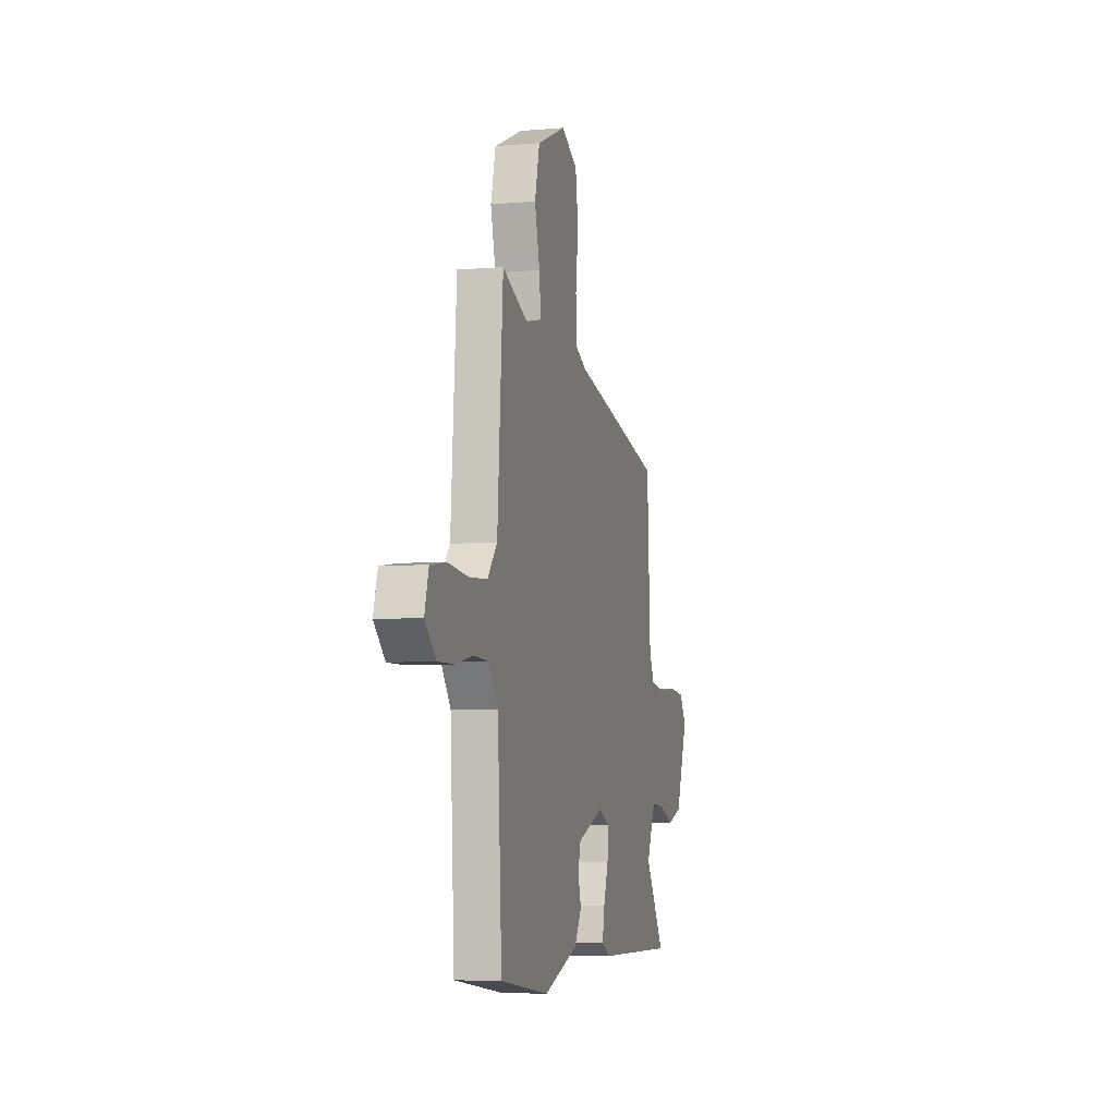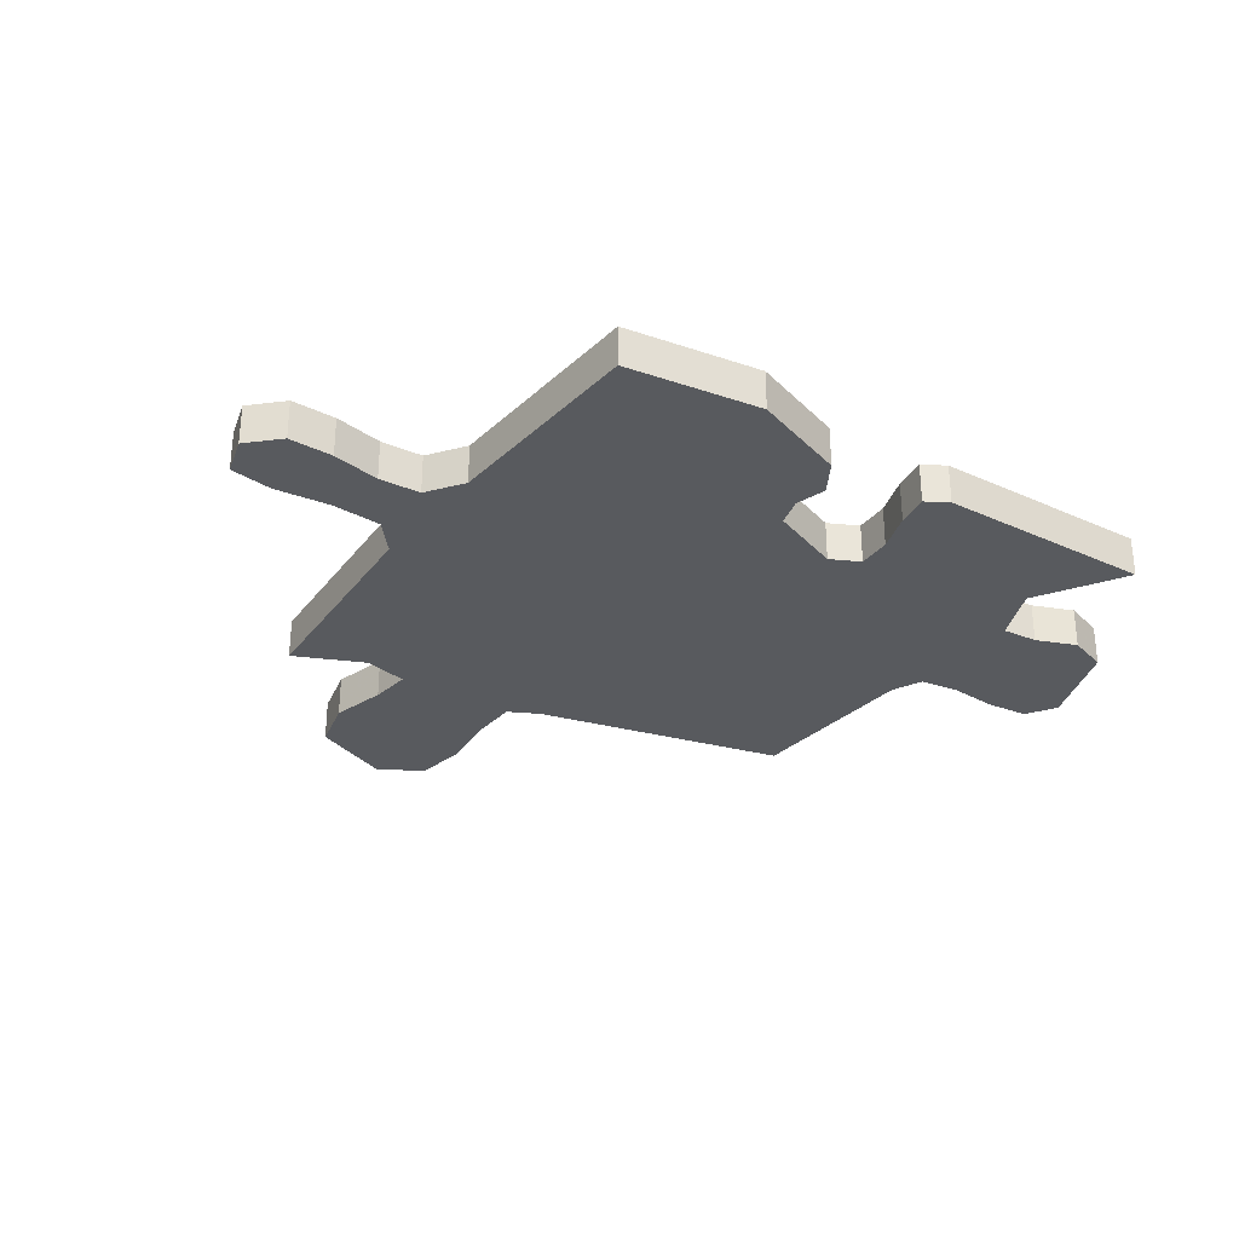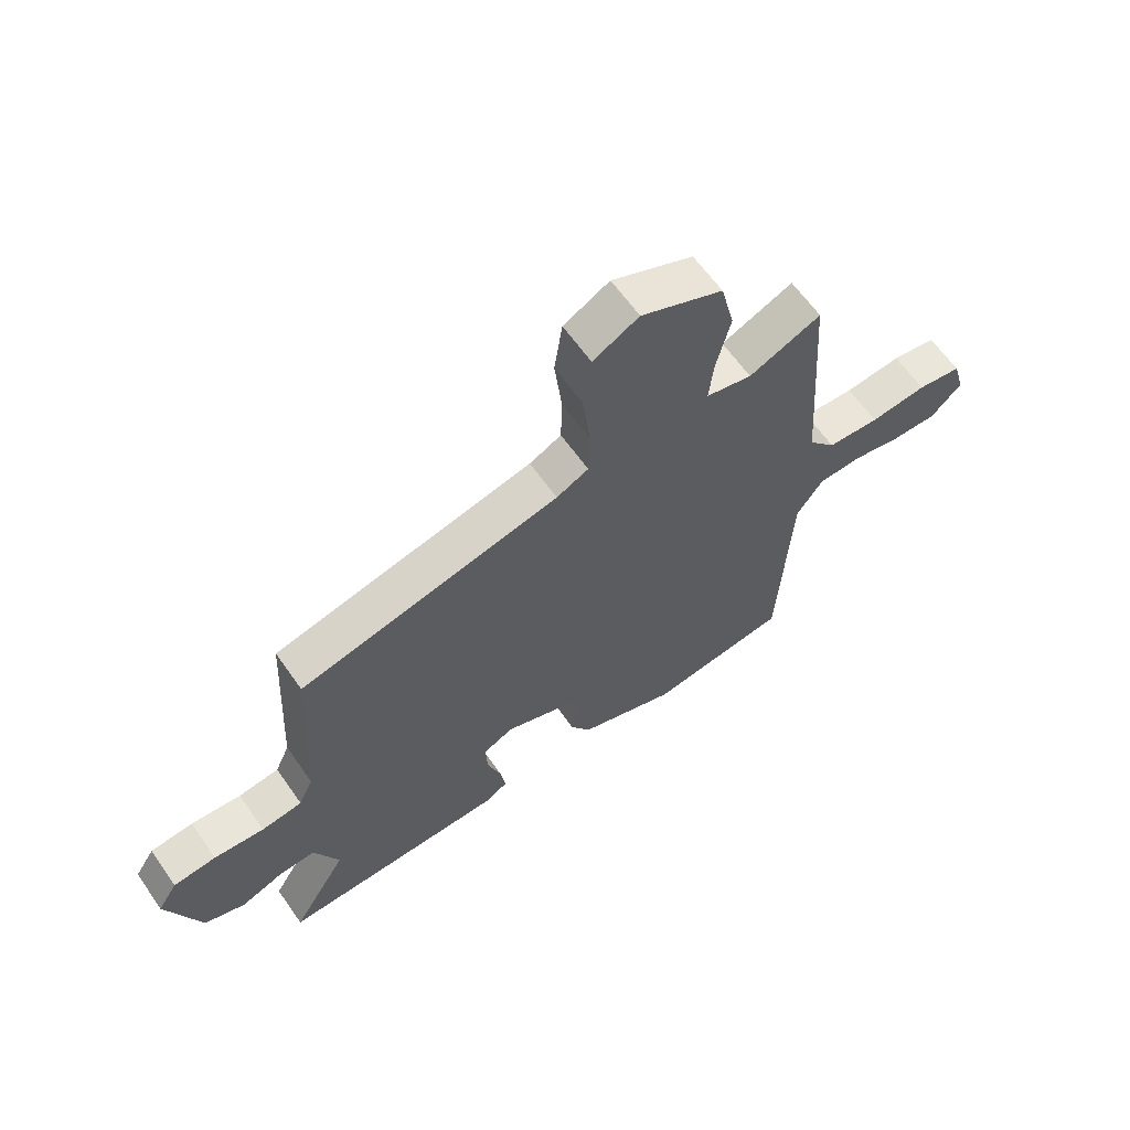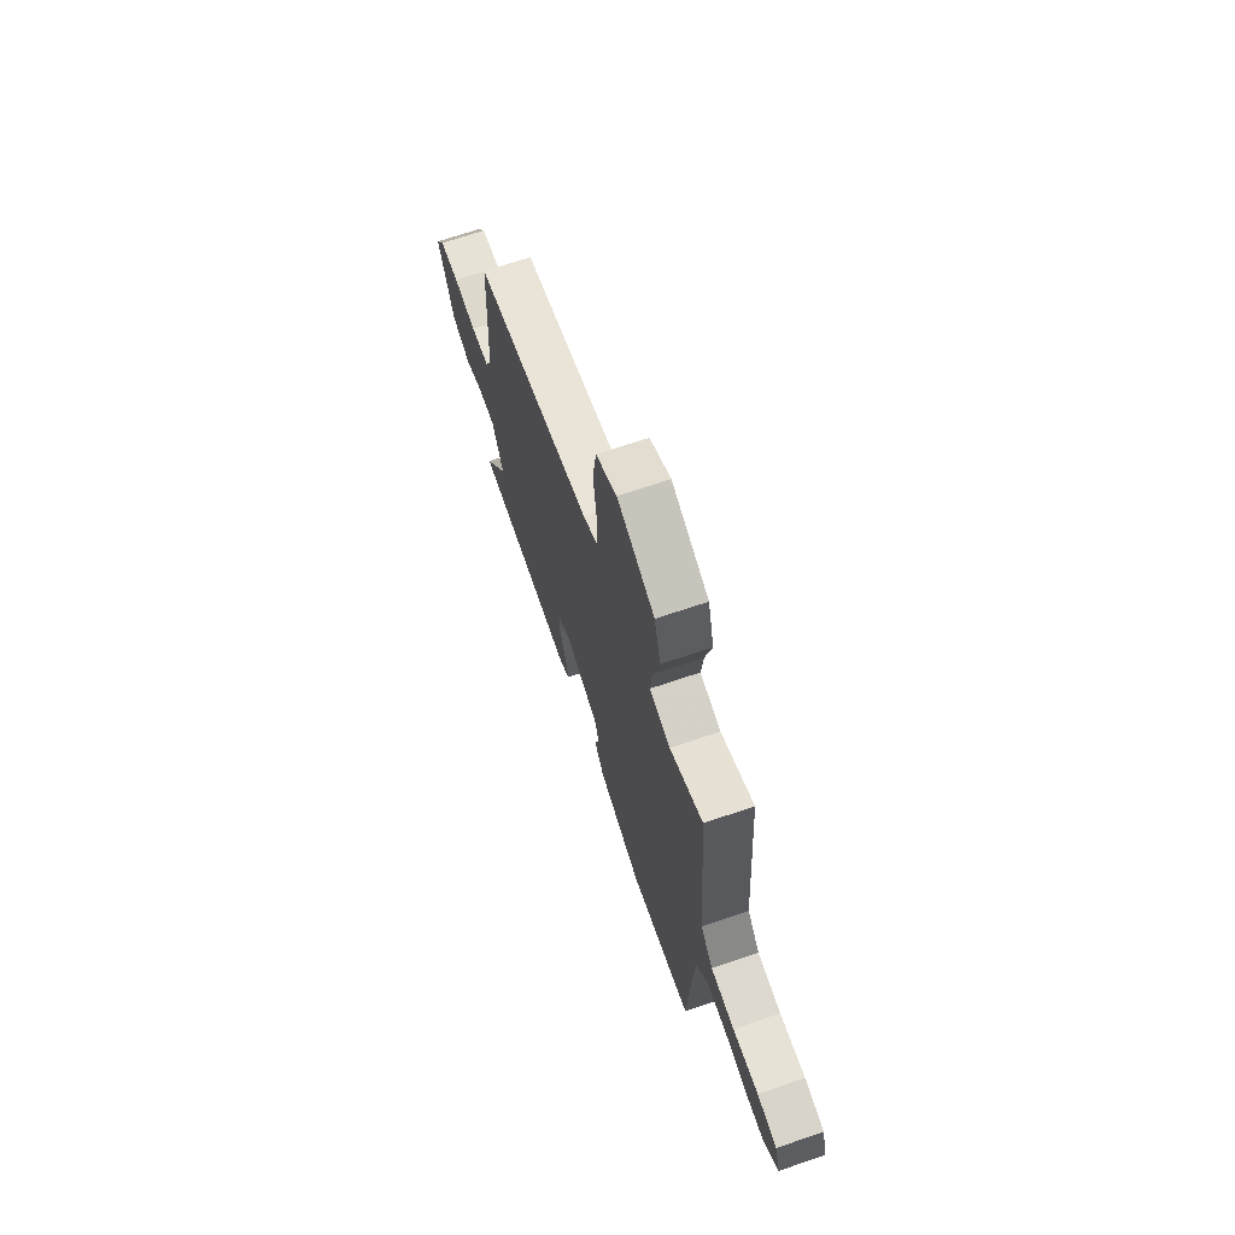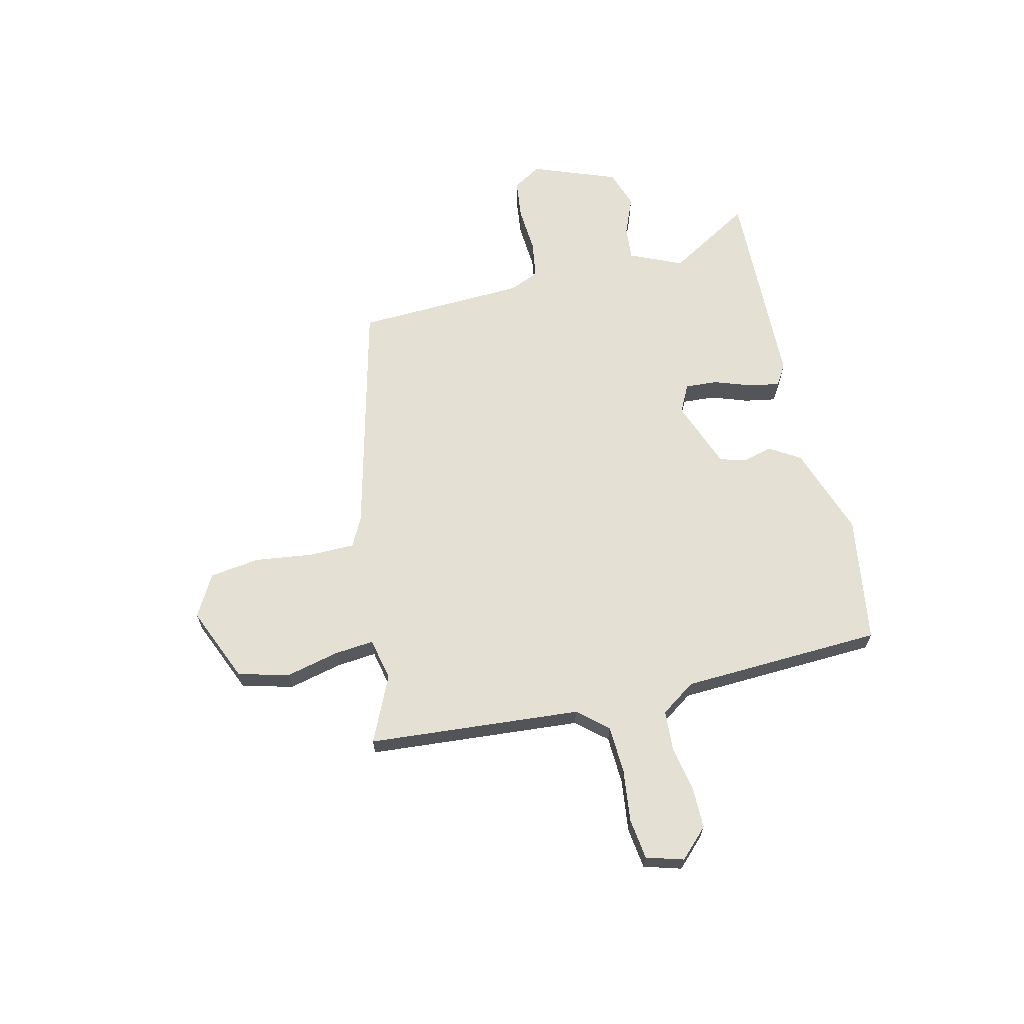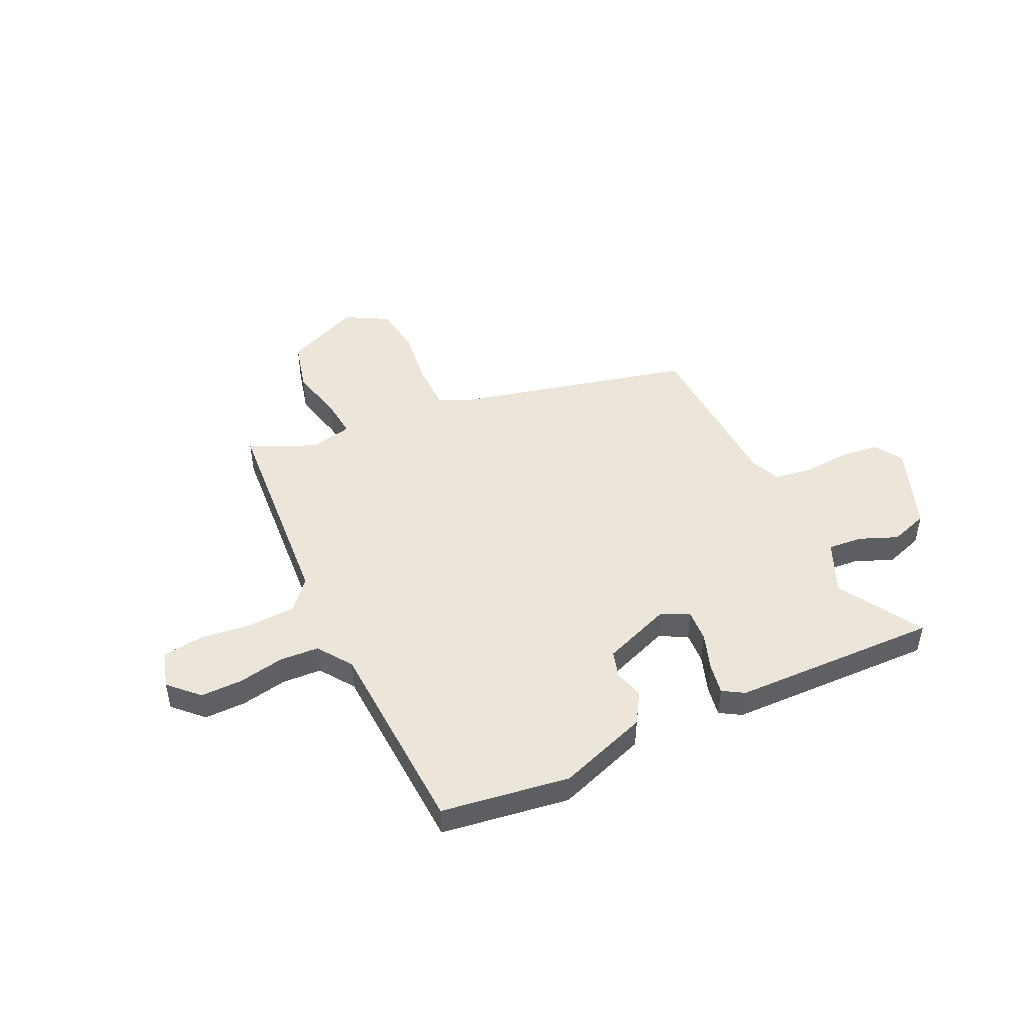
<metadata>
{"format":"obj","ext":"obj","renderer":"f3d","projection":"perspective","resolution":1024,"background":"white","views":[{"elev":-5.8,"azim":104.9,"up":"+Z"},{"elev":-30.5,"azim":145.7,"up":"+Y"},{"elev":62.5,"azim":-34.9,"up":"+Z"},{"elev":68.7,"azim":71.2,"up":"+Z"},{"elev":65.4,"azim":77.3,"up":"+Y"},{"elev":47.4,"azim":155.1,"up":"+Y"}]}
</metadata>
<code>
v -0.583 0.07 -0.496
v -0.487 0.07 -0.338
v -0.53 0.07 -0.238
v -0.595 0.07 -0.243
v -0.668 0.07 -0.272
v -0.74 0.07 -0.247
v -0.799 0.07 -0.085
v -0.765 0.07 -0.032
v -0.69 0.07 -0.024
v -0.602 0.07 -0.031
v -0.531 0.07 -0.021
v -0.506 0.07 0.034
v -0.489 0.07 0.358
v -0.035 0.07 0.465
v 0.021 0.07 0.493
v 0.023 0.07 0.58
v 0.01 0.07 0.69
v 0.024 0.07 0.785
v 0.104 0.07 0.829
v 0.247 0.07 0.767
v 0.271 0.07 0.67
v 0.246 0.07 0.569
v 0.238 0.07 0.494
v 0.318 0.07 0.476
v 0.444 0.07 0.532
v 0.472 0.07 0.128
v 0.52 0.07 0.071
v 0.611 0.07 0.066
v 0.71 0.07 0.077
v 0.787 0.07 0.066
v 0.807 0.07 -0.005
v 0.753 0.07 -0.058
v 0.673 0.07 -0.057
v 0.587 0.07 -0.04
v 0.512 0.07 -0.044
v 0.466 0.07 -0.109
v 0.445 0.07 -0.49
v 0.202 0.07 -0.524
v 0.031 0.07 -0.463
v -0.005 0.07 -0.404
v 0.011 0.07 -0.349
v -0.003 0.07 -0.298
v -0.133 0.07 -0.248
v -0.186 0.07 -0.274
v -0.183 0.07 -0.335
v -0.159 0.07 -0.406
v -0.149 0.07 -0.465
v -0.189 0.07 -0.489
v -0.583 0 -0.496
v -0.487 0 -0.338
v -0.53 0 -0.238
v -0.595 0 -0.243
v -0.668 0 -0.272
v -0.74 0 -0.247
v -0.799 0 -0.085
v -0.765 0 -0.032
v -0.69 0 -0.024
v -0.602 0 -0.031
v -0.531 0 -0.021
v -0.506 0 0.034
v -0.489 0 0.358
v -0.035 0 0.465
v 0.021 0 0.493
v 0.023 0 0.58
v 0.01 0 0.69
v 0.024 0 0.785
v 0.104 0 0.829
v 0.247 0 0.767
v 0.271 0 0.67
v 0.246 0 0.569
v 0.238 0 0.494
v 0.318 0 0.476
v 0.444 0 0.532
v 0.472 0 0.128
v 0.52 0 0.071
v 0.611 0 0.066
v 0.71 0 0.077
v 0.787 0 0.066
v 0.807 0 -0.005
v 0.753 0 -0.058
v 0.673 0 -0.057
v 0.587 0 -0.04
v 0.512 0 -0.044
v 0.466 0 -0.109
v 0.445 0 -0.49
v 0.202 0 -0.524
v 0.031 0 -0.463
v -0.005 0 -0.404
v 0.011 0 -0.349
v -0.003 0 -0.298
v -0.133 0 -0.248
v -0.186 0 -0.274
v -0.183 0 -0.335
v -0.159 0 -0.406
v -0.149 0 -0.465
v -0.189 0 -0.489
f 48 1 2
f 47 48 2
f 46 47 2
f 45 46 2
f 44 45 2 3
f 43 44 3
f 39 40 41
f 38 39 41
f 37 38 41
f 36 37 41
f 35 36 41 42
f 32 33 34
f 31 32 34
f 30 31 34
f 29 30 34
f 28 29 34
f 27 28 34 35
f 35 42 43
f 27 35 43
f 26 27 43
f 20 21 22
f 19 20 22
f 18 19 22
f 17 18 22
f 16 17 22
f 15 16 22 23
f 14 15 23 24
f 12 13 14 24
f 8 9 10
f 7 8 10
f 6 7 10
f 5 6 10
f 4 5 10
f 3 4 10 11
f 25 26 43
f 24 25 43
f 12 24 43
f 11 12 43
f 3 11 43
f 50 49 96
f 50 96 95
f 50 95 94
f 50 94 93
f 51 50 93 92
f 51 92 91
f 89 88 87
f 89 87 86
f 89 86 85
f 89 85 84
f 90 89 84 83
f 82 81 80
f 82 80 79
f 82 79 78
f 82 78 77
f 82 77 76
f 83 82 76 75
f 91 90 83
f 91 83 75
f 91 75 74
f 70 69 68
f 70 68 67
f 70 67 66
f 70 66 65
f 70 65 64
f 71 70 64 63
f 72 71 63 62
f 72 62 61 60
f 58 57 56
f 58 56 55
f 58 55 54
f 58 54 53
f 58 53 52
f 59 58 52 51
f 91 74 73
f 91 73 72
f 91 72 60
f 91 60 59
f 91 59 51
f 1 49 50 2
f 2 50 51 3
f 3 51 52 4
f 4 52 53 5
f 5 53 54 6
f 6 54 55 7
f 7 55 56 8
f 8 56 57 9
f 9 57 58 10
f 10 58 59 11
f 11 59 60 12
f 12 60 61 13
f 13 61 62 14
f 14 62 63 15
f 15 63 64 16
f 16 64 65 17
f 17 65 66 18
f 18 66 67 19
f 19 67 68 20
f 20 68 69 21
f 21 69 70 22
f 22 70 71 23
f 23 71 72 24
f 24 72 73 25
f 25 73 74 26
f 26 74 75 27
f 27 75 76 28
f 28 76 77 29
f 29 77 78 30
f 30 78 79 31
f 31 79 80 32
f 32 80 81 33
f 33 81 82 34
f 34 82 83 35
f 35 83 84 36
f 36 84 85 37
f 37 85 86 38
f 38 86 87 39
f 39 87 88 40
f 40 88 89 41
f 41 89 90 42
f 42 90 91 43
f 43 91 92 44
f 44 92 93 45
f 45 93 94 46
f 46 94 95 47
f 47 95 96 48
f 48 96 49 1

</code>
